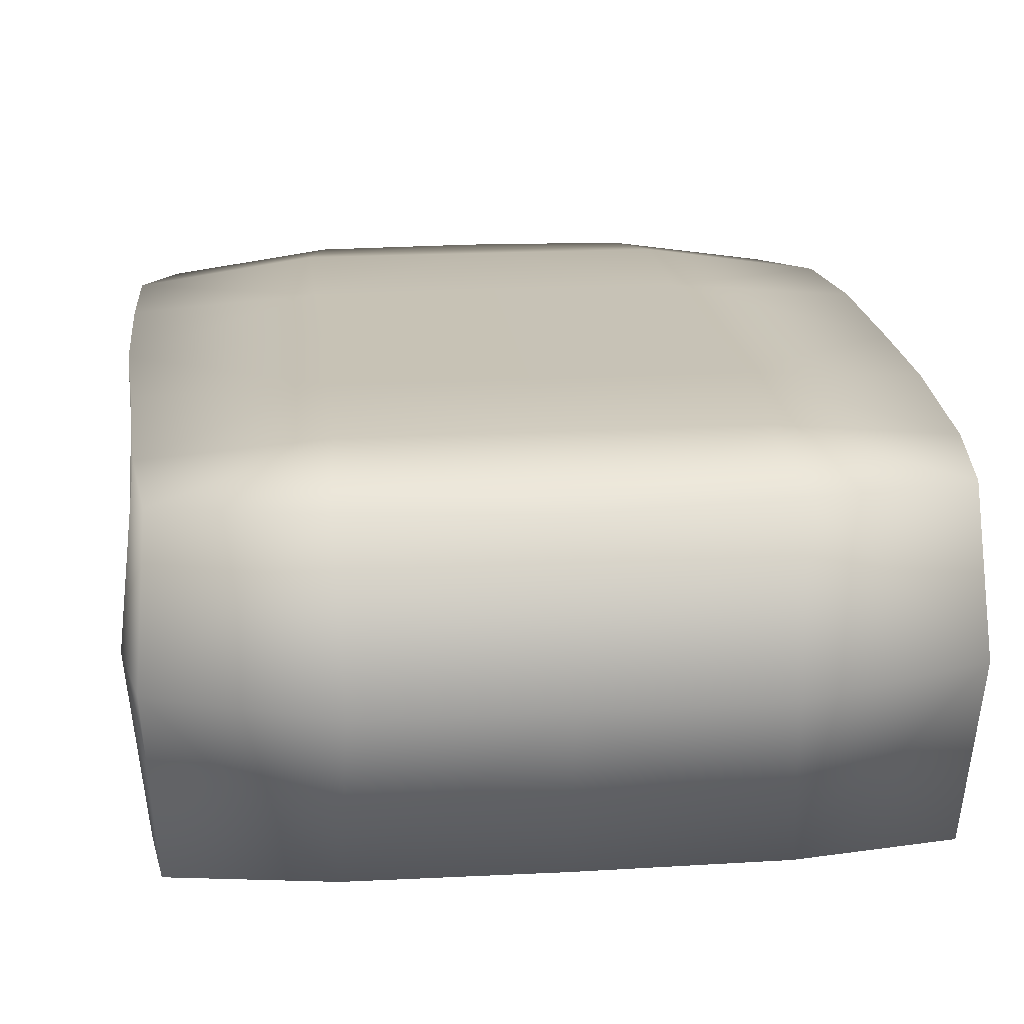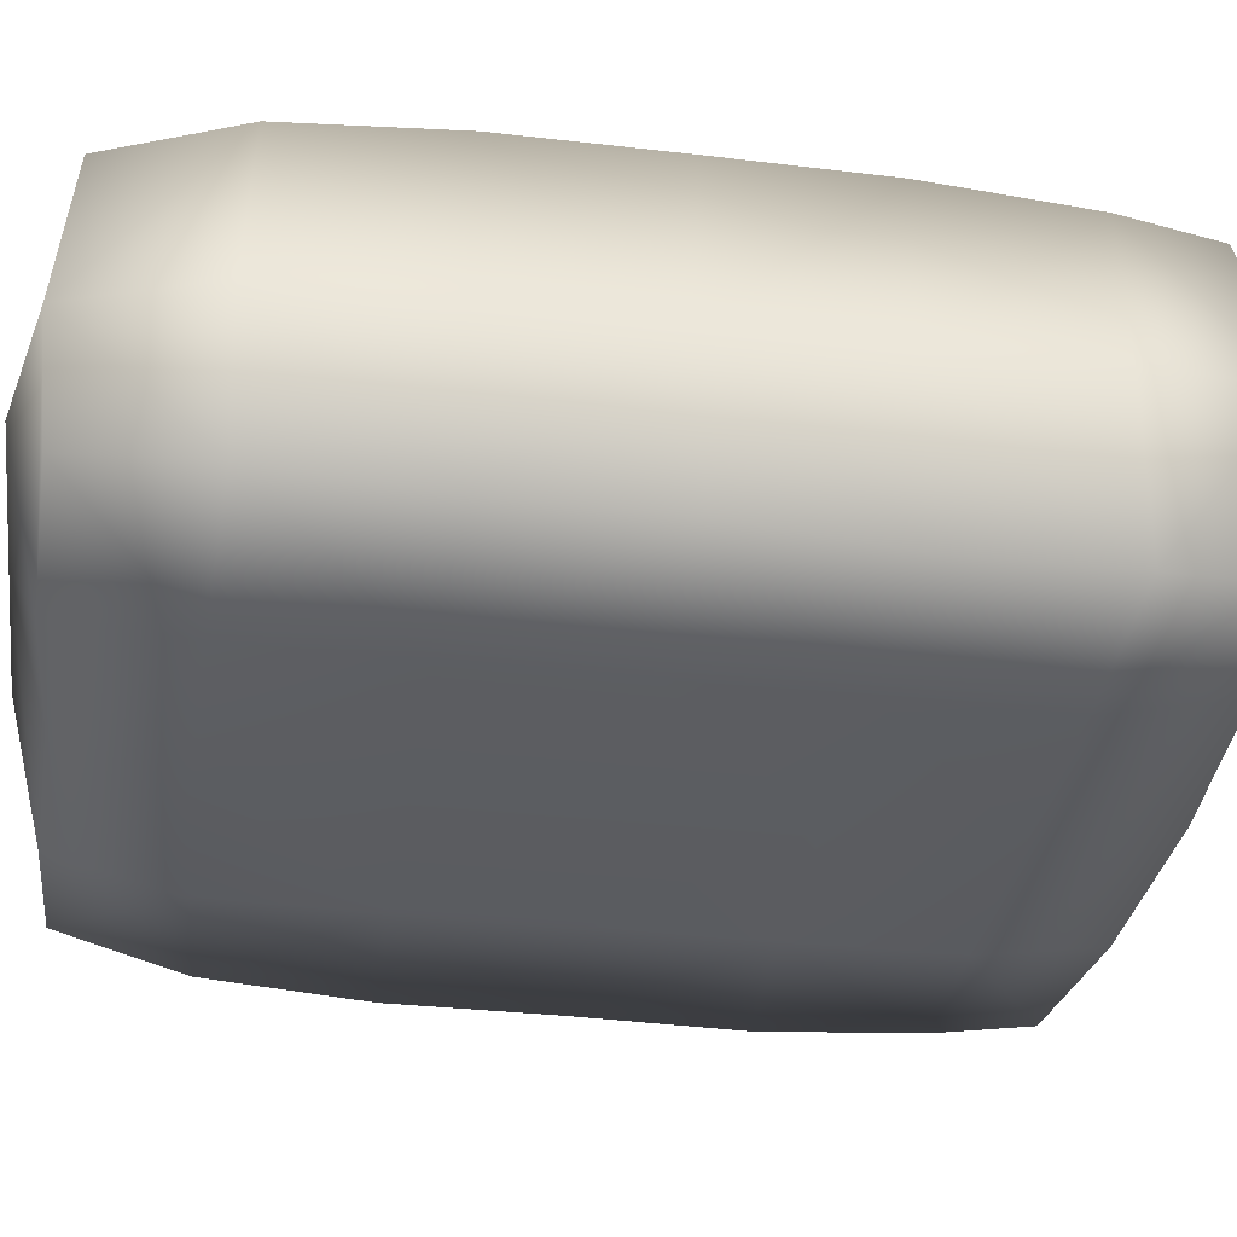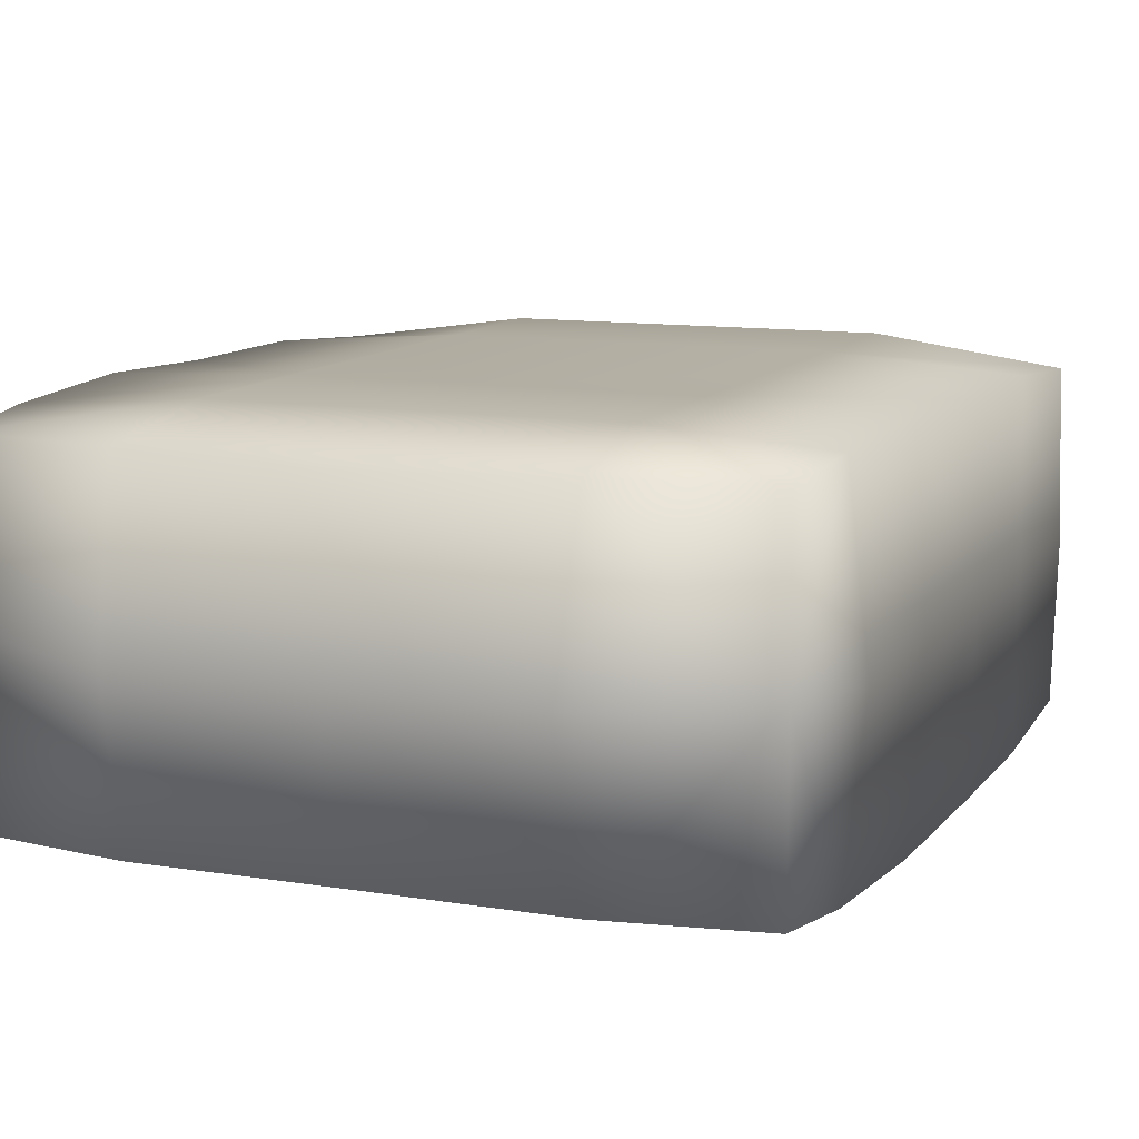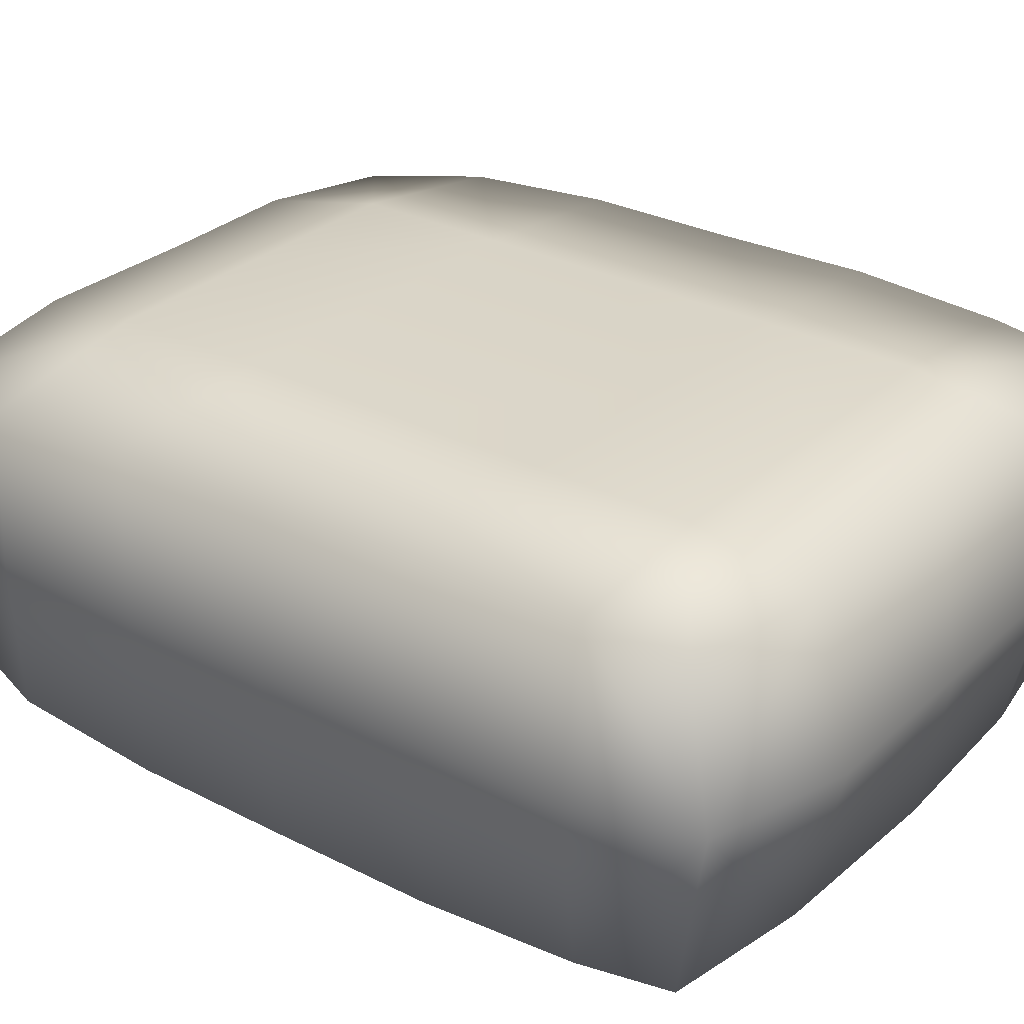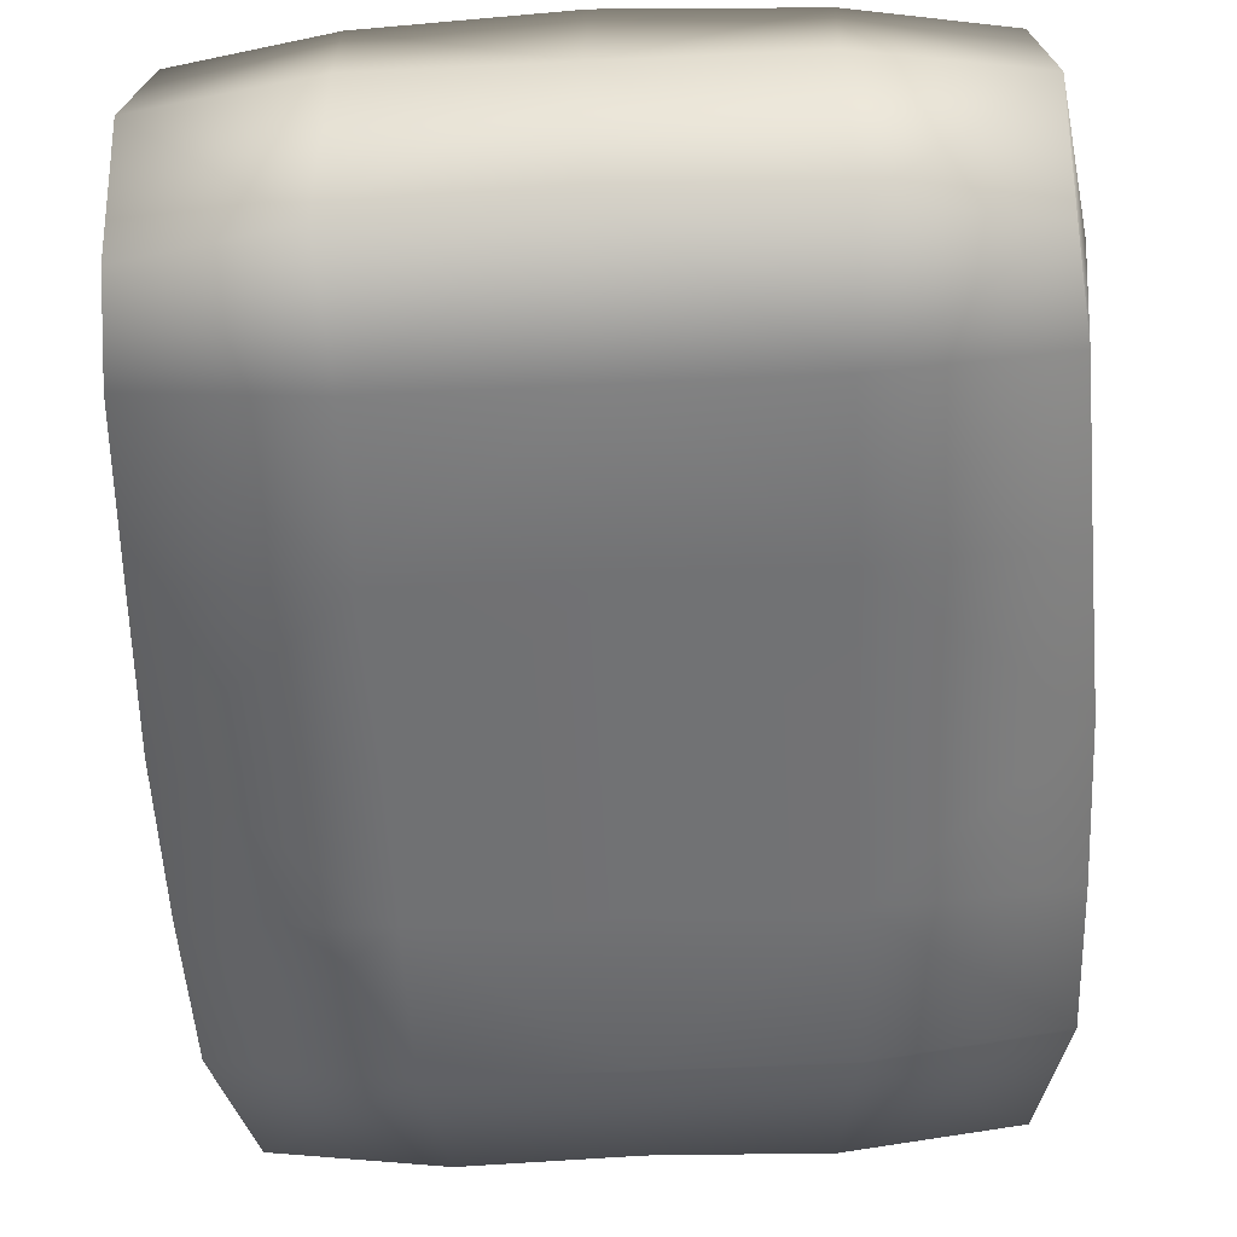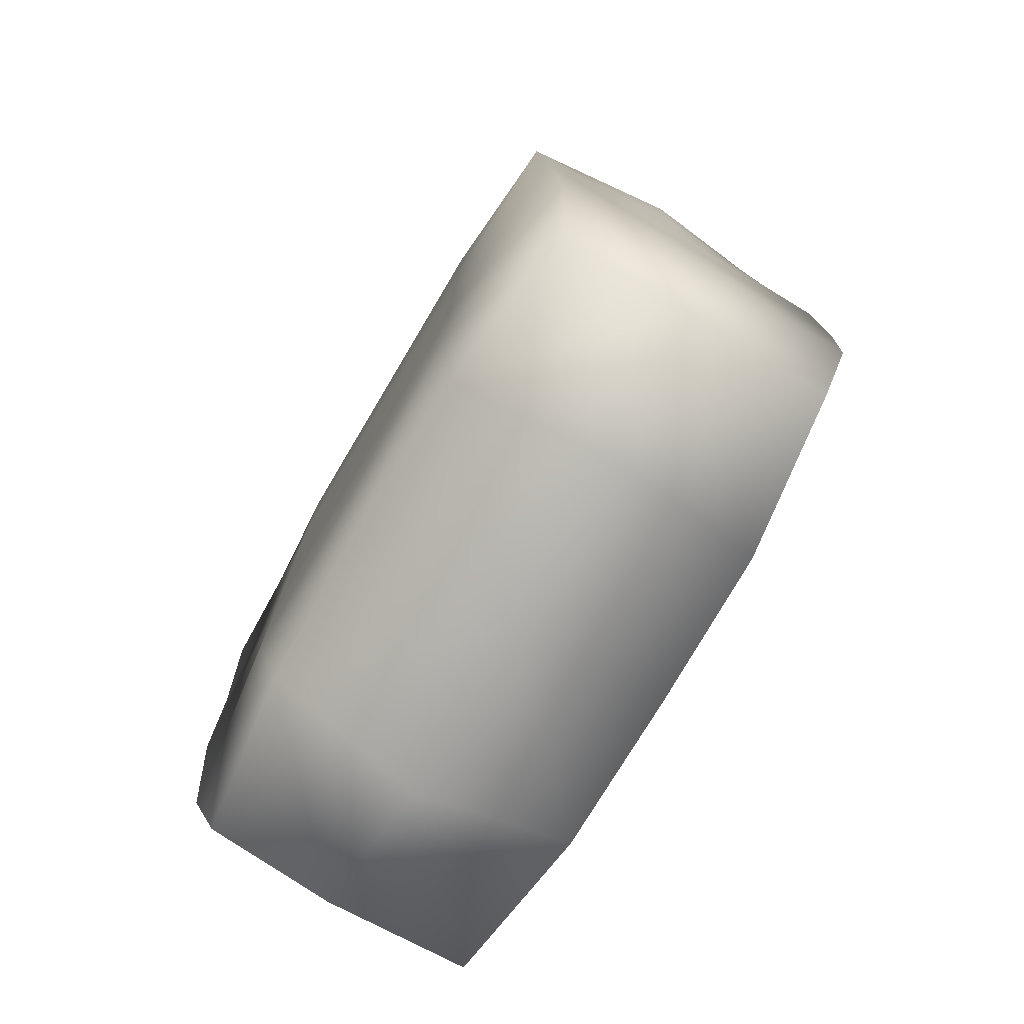
<metadata>
{"format":"obj","ext":"obj","renderer":"f3d","projection":"perspective","resolution":1024,"background":"white","views":[{"elev":19.1,"azim":174.0,"up":"+Z"},{"elev":-35.5,"azim":81.5,"up":"+Z"},{"elev":11.1,"azim":-158.1,"up":"+Z"},{"elev":29.4,"azim":127.2,"up":"+Z"},{"elev":-55.4,"azim":-177.1,"up":"+Z"},{"elev":-77.2,"azim":-120.7,"up":"+Y"}]}
</metadata>
<code>
g
v -0.6893 0.8717 0.3309
v -0.7106 0.9345 0.02974
v -0.6719 -0.9111 0.2868
v -0.6766 -0.9399 -0.01788
v -0.3895 0.9234 0.3294
v -0.7121 0.6746 0.3494
v -0.3749 0.6667 0.375
v -0.3748 1 0
v -0.7497 0.6667 0
v -0.3353 -0.918 0.3335
v -0.3749 -0.6667 0.375
v -0.7424 -0.6538 0.3242
v -0.7497 -0.6667 0
v -0.3749 -1 0
v -0.7497 -0.3333 0
v 0 -1 0
v 0 -0.8993 0.3411
v 0 -0.6667 0.375
v 0 -0.3333 0.375
v -0.3749 -0.3333 0.375
v 0 -9e-06 0.375
v -0.3749 3e-06 0.375
v -0.7447 0.01381 0.3484
v -0.7453 -0.3232 0.3486
v -0.7497 -3e-06 0
v -0.7497 0.3333 0
v 0 1 0
v 0 0.9438 0.3213
v 0 0.6667 0.375
v -0.3748 0.3333 0.375
v 0 0.3333 0.375
v -0.726 0.3482 0.3634
v 0.6893 0.8717 0.3309
v 0.7106 0.9345 0.02974
v 0.6719 -0.9111 0.2868
v 0.6766 -0.9399 -0.01788
v 0.3895 0.9234 0.3294
v 0.7121 0.6746 0.3494
v 0.3749 0.6667 0.375
v 0.3748 1 0
v 0.7497 0.6667 0
v 0.3353 -0.918 0.3335
v 0.3749 -0.6667 0.375
v 0.7424 -0.6538 0.3242
v 0.7497 -0.6667 0
v 0.3749 -1 0
v 0.7497 -0.3333 0
v 0.3749 -0.3333 0.375
v 0.3749 3e-06 0.375
v 0.7447 0.01381 0.3484
v 0.7453 -0.3232 0.3486
v 0.7497 -3e-06 0
v 0.7497 0.3333 0
v 0.3748 0.3333 0.375
v 0.726 0.3482 0.3634
v -0.6893 0.8717 -0.3309
v -0.6719 -0.9111 -0.2868
v -0.3895 0.9234 -0.3294
v -0.7121 0.6746 -0.3494
v -0.3749 0.6667 -0.375
v -0.3353 -0.918 -0.3335
v -0.3749 -0.6667 -0.375
v -0.7424 -0.6538 -0.3242
v 0 -0.8993 -0.3411
v 0 -0.6667 -0.375
v 0 -0.3333 -0.375
v -0.3749 -0.3333 -0.375
v 0 -9e-06 -0.375
v -0.3749 3e-06 -0.375
v -0.7447 0.01381 -0.3484
v -0.7453 -0.3232 -0.3486
v 0 0.9438 -0.3213
v 0 0.6667 -0.375
v -0.3748 0.3333 -0.375
v 0 0.3333 -0.375
v -0.726 0.3482 -0.3634
v 0.6893 0.8717 -0.3309
v 0.6719 -0.9111 -0.2868
v 0.3895 0.9234 -0.3294
v 0.7121 0.6746 -0.3494
v 0.3749 0.6667 -0.375
v 0.3353 -0.918 -0.3335
v 0.3749 -0.6667 -0.375
v 0.7424 -0.6538 -0.3242
v 0.3749 -0.3333 -0.375
v 0.3749 3e-06 -0.375
v 0.7447 0.01381 -0.3484
v 0.7453 -0.3232 -0.3486
v 0.3748 0.3333 -0.375
v 0.726 0.3482 -0.3634
g
f 53 41 38 55
f 1 6 7 5
f 2 9 6 1
f 2 1 5 8
f 3 10 11 12
f 54 49 50 55
f 54 55 38 39
f 4 3 12 13
f 4 14 10 3
f 16 17 10 14
f 31 21 49 54
f 17 18 11 10
f 18 19 20 11
f 20 19 21 22
f 20 22 23 24
f 20 24 12 11
f 29 31 54 39
f 28 29 39 37
f 24 23 25 15
f 24 15 13 12
f 25 23 32 26
f 27 8 5 28
f 27 28 37 40
f 28 5 7 29
f 29 7 30 31
f 31 30 22 21
f 30 7 6 32
f 30 32 23 22
f 26 32 6 9
f 33 37 39 38
f 34 33 38 41
f 34 40 37 33
f 35 44 43 42
f 36 45 44 35
f 36 35 42 46
f 16 46 42 17
f 52 53 55 50
f 17 42 43 18
f 18 43 48 19
f 48 49 21 19
f 48 51 50 49
f 48 43 44 51
f 51 44 45 47
f 51 47 52 50
f 53 90 80 41
f 56 58 60 59
f 2 56 59 9
f 2 8 58 56
f 57 63 62 61
f 89 90 87 86
f 89 81 80 90
f 4 13 63 57
f 4 57 61 14
f 16 14 61 64
f 75 89 86 68
f 64 61 62 65
f 65 62 67 66
f 67 69 68 66
f 67 71 70 69
f 67 62 63 71
f 73 81 89 75
f 72 79 81 73
f 71 15 25 70
f 71 63 13 15
f 25 26 76 70
f 27 72 58 8
f 27 40 79 72
f 72 73 60 58
f 73 75 74 60
f 75 68 69 74
f 74 76 59 60
f 74 69 70 76
f 26 9 59 76
f 77 80 81 79
f 34 41 80 77
f 34 77 79 40
f 78 82 83 84
f 36 78 84 45
f 36 46 82 78
f 16 64 82 46
f 52 87 90 53
f 64 65 83 82
f 65 66 85 83
f 85 66 68 86
f 85 86 87 88
f 85 88 84 83
f 88 47 45 84
f 88 87 52 47

</code>
